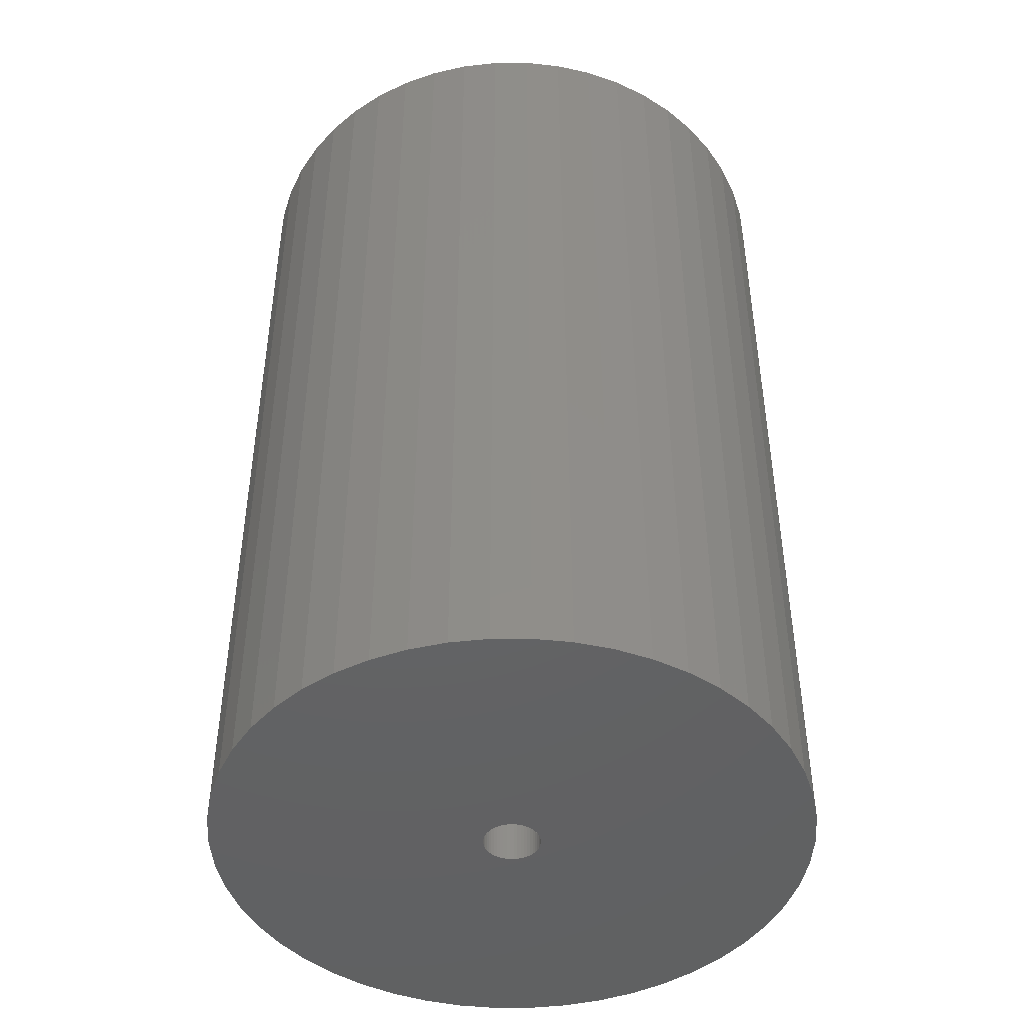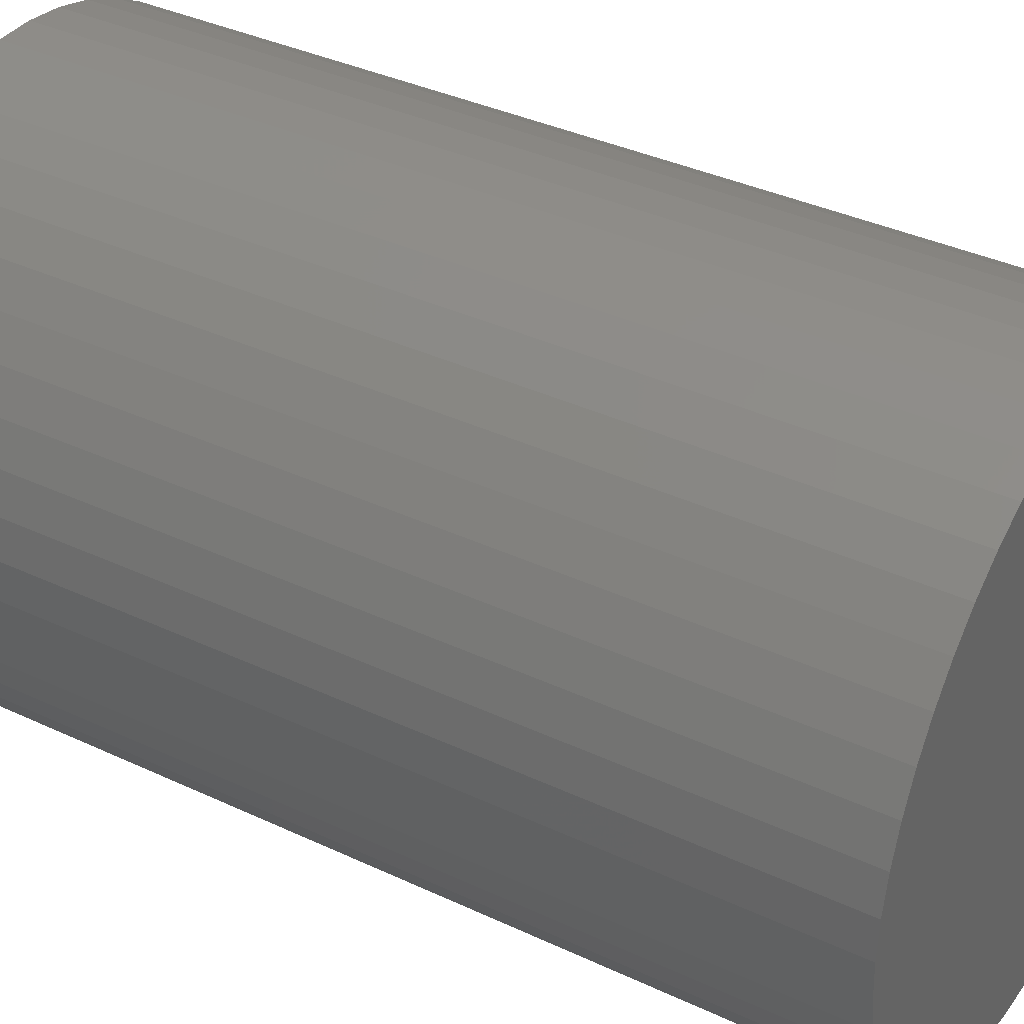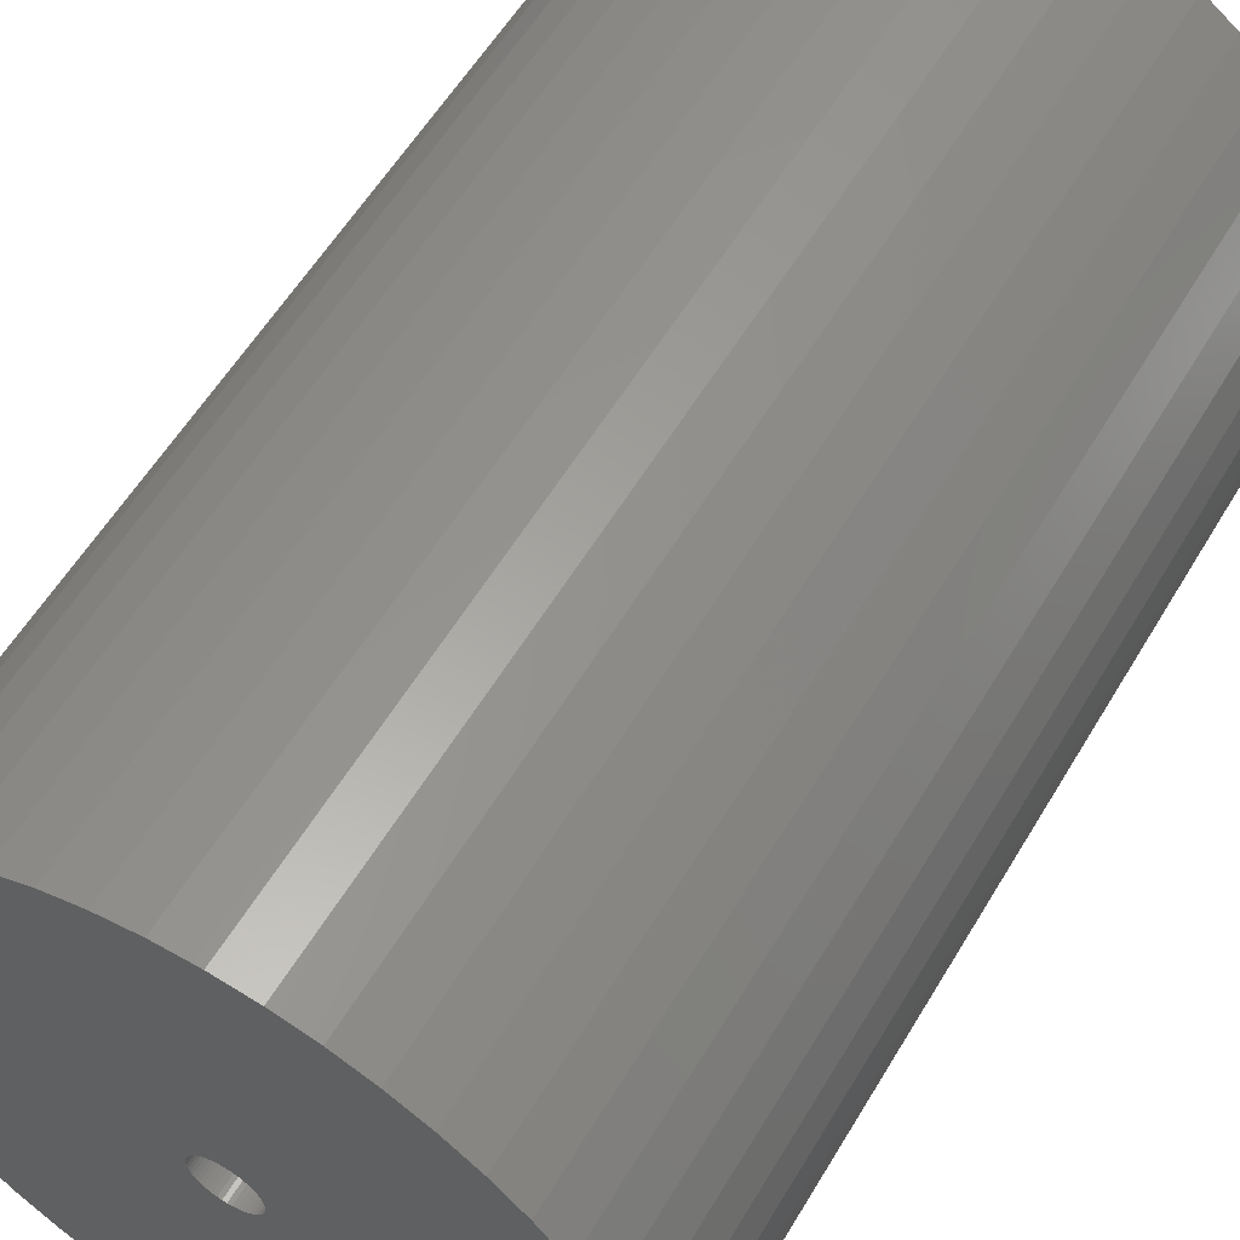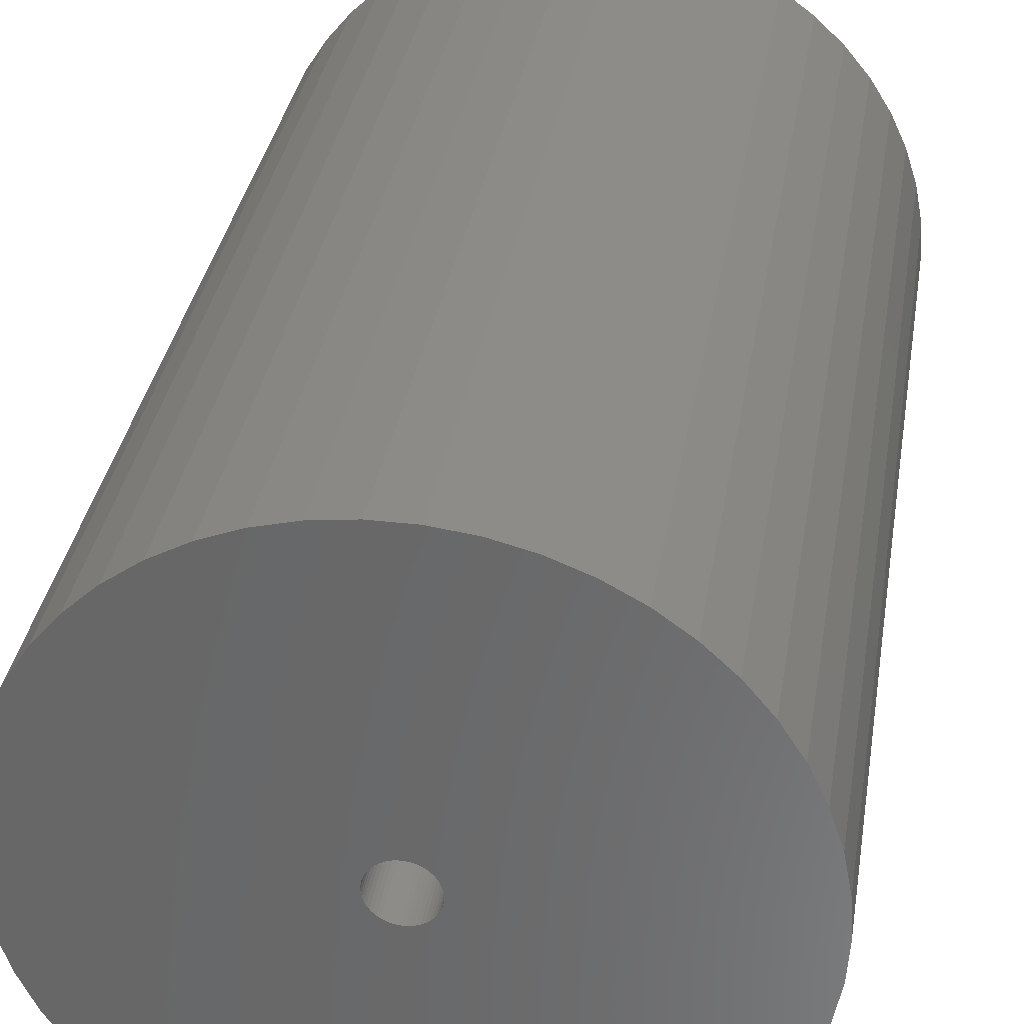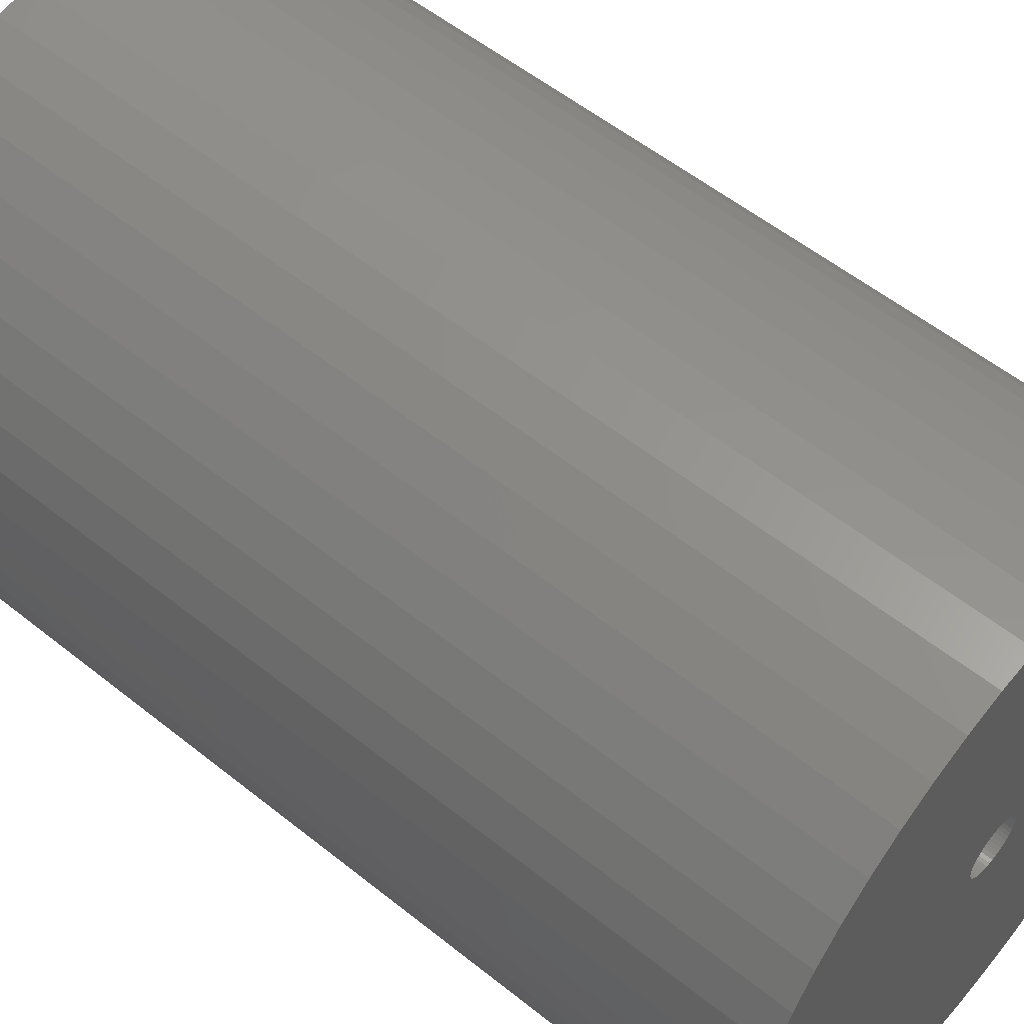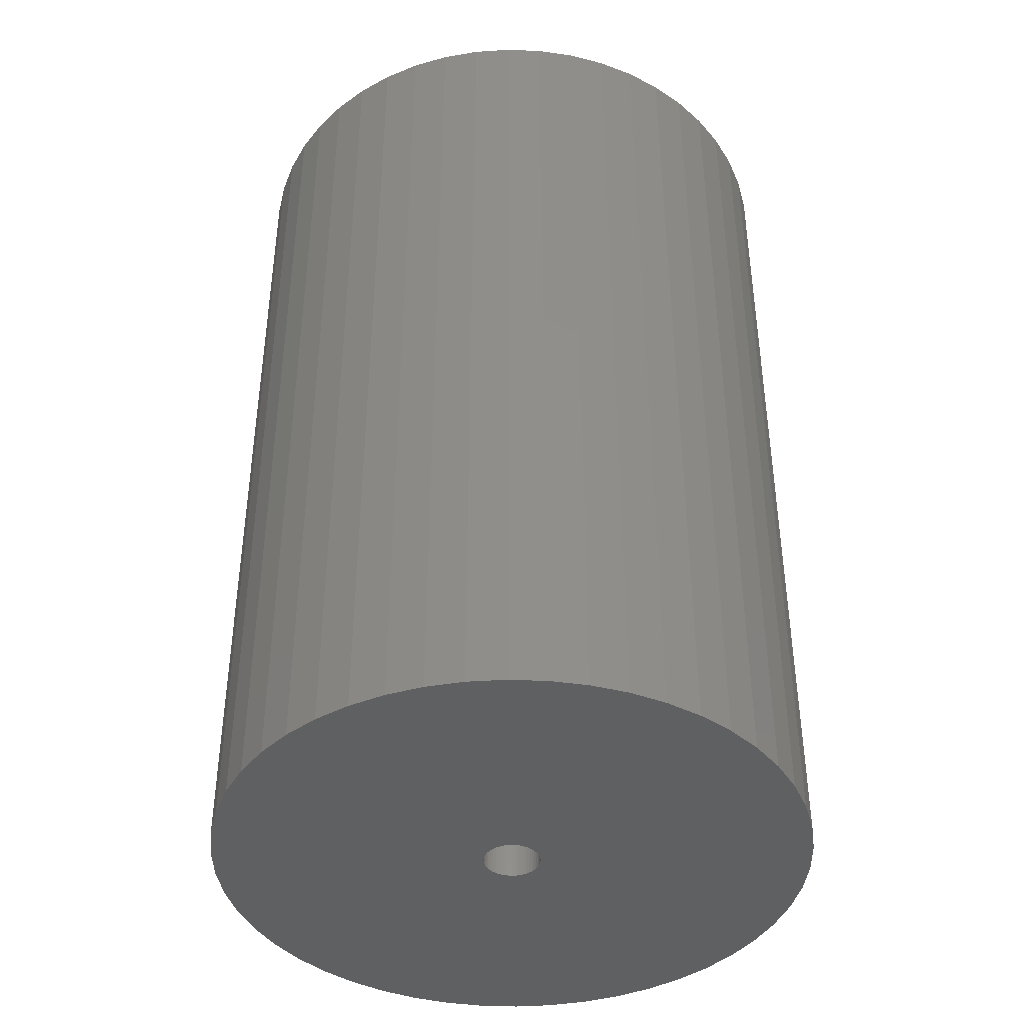
<metadata>
{"format":"stl","ext":"stl","renderer":"f3d","projection":"perspective","resolution":1024,"background":"white","views":[{"elev":-45.4,"azim":-115.0,"up":"+Z"},{"elev":36.9,"azim":121.3,"up":"+Y"},{"elev":57.5,"azim":30.5,"up":"+Y"},{"elev":33.8,"azim":-170.9,"up":"+Y"},{"elev":55.7,"azim":-49.9,"up":"+Y"},{"elev":-41.4,"azim":62.1,"up":"+Z"}]}
</metadata>
<code>
# stl→obj: 200 verts, 400 faces
v 21 0 32.5
v 20.83 2.632 -32.5
v 20.83 2.632 32.5
v 21 0 -32.5
v -21 0 -32.5
v -20.83 2.632 32.5
v -20.83 2.632 -32.5
v -21 0 32.5
v 1.319 20.96 -32.5
v -1.319 20.96 32.5
v 1.319 20.96 32.5
v -1.319 20.96 -32.5
v -1.319 -20.96 -32.5
v 1.319 -20.96 32.5
v -1.319 -20.96 32.5
v 1.319 -20.96 -32.5
v 15.31 14.38 -32.5
v 13.39 16.18 32.5
v 15.31 14.38 32.5
v 13.39 16.18 -32.5
v -13.39 16.18 -32.5
v -15.31 14.38 32.5
v -13.39 16.18 32.5
v -15.31 14.38 -32.5
v -6.489 19.97 -32.5
v -8.941 19 32.5
v -6.489 19.97 32.5
v -8.941 19 -32.5
v 19.53 7.731 32.5
v 18.4 10.12 -32.5
v 18.4 10.12 32.5
v 19.53 7.731 -32.5
v 20.34 5.222 -32.5
v 20.34 5.222 32.5
v 8.941 19 -32.5
v 6.489 19.97 32.5
v 8.941 19 32.5
v 6.489 19.97 -32.5
v 11.25 17.73 -32.5
v 11.25 17.73 32.5
v -19.53 7.731 -32.5
v -18.4 10.12 32.5
v -18.4 10.12 -32.5
v -19.53 7.731 32.5
v -20.34 5.222 -32.5
v -20.34 5.222 32.5
v -3.935 20.63 32.5
v -3.935 20.63 -32.5
v 6.489 -19.97 -32.5
v 8.941 -19 32.5
v 6.489 -19.97 32.5
v 8.941 -19 -32.5
v 16.99 12.34 32.5
v 16.99 12.34 -32.5
v 3.935 20.63 32.5
v 3.935 20.63 -32.5
v -16.99 12.34 32.5
v -16.99 12.34 -32.5
v 2 0 32.5
v 1.984 0.2507 32.5
v 20.83 -2.632 32.5
v 1.937 0.4974 32.5
v 1.984 -0.2507 32.5
v 1.86 0.7362 32.5
v 20.34 -5.222 32.5
v 1.753 0.9635 32.5
v 1.937 -0.4974 32.5
v 1.618 1.176 32.5
v 19.53 -7.731 32.5
v 1.458 1.369 32.5
v 1.86 -0.7362 32.5
v 1.275 1.541 32.5
v 18.4 -10.12 32.5
v 1.072 1.689 32.5
v 1.753 -0.9635 32.5
v 0.8516 1.81 32.5
v 16.99 -12.34 32.5
v 0.618 1.902 32.5
v 1.618 -1.176 32.5
v 15.31 -14.38 32.5
v 0.3748 1.965 32.5
v 0.1256 1.996 32.5
v -0.1256 1.996 32.5
v -0.3748 1.965 32.5
v -0.618 1.902 32.5
v -0.8516 1.81 32.5
v -1.072 1.689 32.5
v -11.25 17.73 32.5
v -1.275 1.541 32.5
v -1.458 1.369 32.5
v -1.618 1.176 32.5
v 1.458 -1.369 32.5
v 13.39 -16.18 32.5
v 1.275 -1.541 32.5
v 11.25 -17.73 32.5
v 1.072 -1.689 32.5
v 0.8516 -1.81 32.5
v 0.618 -1.902 32.5
v 3.935 -20.63 32.5
v 0.3748 -1.965 32.5
v 0.1256 -1.996 32.5
v -0.1256 -1.996 32.5
v -0.3748 -1.965 32.5
v -3.935 -20.63 32.5
v -0.618 -1.902 32.5
v -6.489 -19.97 32.5
v -0.8516 -1.81 32.5
v -8.941 -19 32.5
v -1.072 -1.689 32.5
v -11.25 -17.73 32.5
v -1.275 -1.541 32.5
v -13.39 -16.18 32.5
v -1.458 -1.369 32.5
v -15.31 -14.38 32.5
v -1.618 -1.176 32.5
v -16.99 -12.34 32.5
v -1.753 -0.9635 32.5
v -18.4 -10.12 32.5
v -1.86 -0.7362 32.5
v -19.53 -7.731 32.5
v -1.937 -0.4974 32.5
v -20.34 -5.222 32.5
v -1.984 -0.2507 32.5
v -20.83 -2.632 32.5
v -2 0 32.5
v -1.753 0.9635 32.5
v -1.86 0.7362 32.5
v -1.937 0.4974 32.5
v -1.984 0.2507 32.5
v -11.25 17.73 -32.5
v 20.83 -2.632 -32.5
v 11.25 -17.73 -32.5
v 13.39 -16.18 -32.5
v 15.31 -14.38 -32.5
v 20.34 -5.222 -32.5
v 2 0 -32.5
v 1.984 -0.2507 -32.5
v 1.937 -0.4974 -32.5
v 19.53 -7.731 -32.5
v 1.984 0.2507 -32.5
v 1.86 -0.7362 -32.5
v 18.4 -10.12 -32.5
v 1.753 -0.9635 -32.5
v 16.99 -12.34 -32.5
v 1.937 0.4974 -32.5
v 1.618 -1.176 -32.5
v 1.458 -1.369 -32.5
v 1.86 0.7362 -32.5
v 1.275 -1.541 -32.5
v 1.072 -1.689 -32.5
v 1.753 0.9635 -32.5
v 0.8516 -1.81 -32.5
v 0.618 -1.902 -32.5
v 3.935 -20.63 -32.5
v 1.618 1.176 -32.5
v 0.3748 -1.965 -32.5
v 0.1256 -1.996 -32.5
v -0.1256 -1.996 -32.5
v -0.3748 -1.965 -32.5
v -3.935 -20.63 -32.5
v -0.618 -1.902 -32.5
v -6.489 -19.97 -32.5
v -0.8516 -1.81 -32.5
v -8.941 -19 -32.5
v -1.072 -1.689 -32.5
v -11.25 -17.73 -32.5
v -1.275 -1.541 -32.5
v -13.39 -16.18 -32.5
v -1.458 -1.369 -32.5
v -15.31 -14.38 -32.5
v -1.618 -1.176 -32.5
v 1.458 1.369 -32.5
v 1.275 1.541 -32.5
v 1.072 1.689 -32.5
v 0.8516 1.81 -32.5
v 0.618 1.902 -32.5
v 0.3748 1.965 -32.5
v 0.1256 1.996 -32.5
v -0.1256 1.996 -32.5
v -0.3748 1.965 -32.5
v -0.618 1.902 -32.5
v -0.8516 1.81 -32.5
v -1.072 1.689 -32.5
v -1.275 1.541 -32.5
v -1.458 1.369 -32.5
v -1.618 1.176 -32.5
v -1.753 0.9635 -32.5
v -1.86 0.7362 -32.5
v -1.937 0.4974 -32.5
v -1.984 0.2507 -32.5
v -2 0 -32.5
v -16.99 -12.34 -32.5
v -1.753 -0.9635 -32.5
v -18.4 -10.12 -32.5
v -1.86 -0.7362 -32.5
v -19.53 -7.731 -32.5
v -1.937 -0.4974 -32.5
v -20.34 -5.222 -32.5
v -1.984 -0.2507 -32.5
v -20.83 -2.632 -32.5
f 1 2 3
f 2 1 4
f 5 6 7
f 6 5 8
f 9 10 11
f 10 9 12
f 13 14 15
f 14 13 16
f 17 18 19
f 18 17 20
f 21 22 23
f 22 21 24
f 25 26 27
f 26 25 28
f 29 30 31
f 30 29 32
f 3 33 34
f 33 3 2
f 35 36 37
f 36 35 38
f 39 37 40
f 37 39 35
f 41 42 43
f 42 41 44
f 45 44 41
f 44 45 46
f 12 47 10
f 47 12 48
f 49 50 51
f 50 49 52
f 34 32 29
f 32 34 33
f 53 17 19
f 17 53 54
f 31 54 53
f 54 31 30
f 38 55 36
f 55 38 56
f 56 11 55
f 11 56 9
f 20 40 18
f 40 20 39
f 43 57 58
f 57 43 42
f 58 22 24
f 22 58 57
f 7 46 45
f 46 7 6
f 59 1 3
f 60 3 34
f 1 59 61
f 62 34 29
f 63 61 59
f 64 29 31
f 61 63 65
f 66 31 53
f 67 65 63
f 68 53 19
f 65 67 69
f 70 19 18
f 71 69 67
f 72 18 40
f 69 71 73
f 74 40 37
f 75 73 71
f 76 37 36
f 73 75 77
f 78 36 55
f 79 77 75
f 77 79 80
f 3 60 59
f 34 62 60
f 29 64 62
f 31 66 64
f 53 68 66
f 19 70 68
f 81 55 11
f 18 72 70
f 40 74 72
f 37 76 74
f 36 78 76
f 55 81 78
f 11 82 81
f 11 83 82
f 10 83 11
f 83 10 84
f 47 84 10
f 84 47 85
f 27 85 47
f 85 27 86
f 26 86 27
f 86 26 87
f 88 87 26
f 87 88 89
f 23 89 88
f 89 23 90
f 22 90 23
f 90 22 91
f 92 80 79
f 80 92 93
f 94 93 92
f 93 94 95
f 96 95 94
f 95 96 50
f 97 50 96
f 50 97 51
f 98 51 97
f 51 98 99
f 100 99 98
f 99 100 14
f 101 14 100
f 102 14 101
f 15 102 103
f 104 103 105
f 106 105 107
f 108 107 109
f 110 109 111
f 102 15 14
f 112 111 113
f 114 113 115
f 116 115 117
f 118 117 119
f 120 119 121
f 122 121 123
f 124 123 125
f 57 91 22
f 103 104 15
f 91 57 126
f 105 106 104
f 42 126 57
f 107 108 106
f 126 42 127
f 109 110 108
f 44 127 42
f 111 112 110
f 127 44 128
f 113 114 112
f 46 128 44
f 115 116 114
f 128 46 129
f 117 118 116
f 6 129 46
f 119 120 118
f 129 6 125
f 121 122 120
f 8 125 6
f 123 124 122
f 125 8 124
f 28 88 26
f 88 28 130
f 130 23 88
f 23 130 21
f 48 27 47
f 27 48 25
f 61 4 1
f 4 61 131
f 52 95 50
f 95 52 132
f 133 80 93
f 80 133 134
f 65 131 61
f 131 65 135
f 136 4 131
f 137 131 135
f 4 136 2
f 138 135 139
f 140 2 136
f 141 139 142
f 2 140 33
f 143 142 144
f 145 33 140
f 146 144 134
f 33 145 32
f 147 134 133
f 148 32 145
f 149 133 132
f 32 148 30
f 150 132 52
f 151 30 148
f 152 52 49
f 30 151 54
f 153 49 154
f 155 54 151
f 54 155 17
f 131 137 136
f 135 138 137
f 139 141 138
f 142 143 141
f 144 146 143
f 134 147 146
f 156 154 16
f 133 149 147
f 132 150 149
f 52 152 150
f 49 153 152
f 154 156 153
f 16 157 156
f 16 158 157
f 13 158 16
f 158 13 159
f 160 159 13
f 159 160 161
f 162 161 160
f 161 162 163
f 164 163 162
f 163 164 165
f 166 165 164
f 165 166 167
f 168 167 166
f 167 168 169
f 170 169 168
f 169 170 171
f 172 17 155
f 17 172 20
f 173 20 172
f 20 173 39
f 174 39 173
f 39 174 35
f 175 35 174
f 35 175 38
f 176 38 175
f 38 176 56
f 177 56 176
f 56 177 9
f 178 9 177
f 179 9 178
f 12 179 180
f 48 180 181
f 25 181 182
f 28 182 183
f 130 183 184
f 179 12 9
f 21 184 185
f 24 185 186
f 58 186 187
f 43 187 188
f 41 188 189
f 45 189 190
f 7 190 191
f 192 171 170
f 180 48 12
f 171 192 193
f 181 25 48
f 194 193 192
f 182 28 25
f 193 194 195
f 183 130 28
f 196 195 194
f 184 21 130
f 195 196 197
f 185 24 21
f 198 197 196
f 186 58 24
f 197 198 199
f 187 43 58
f 200 199 198
f 188 41 43
f 199 200 191
f 189 45 41
f 5 191 200
f 190 7 45
f 191 5 7
f 73 139 69
f 139 73 142
f 80 144 77
f 144 80 134
f 162 104 106
f 104 162 160
f 170 112 114
f 112 170 168
f 192 118 194
f 118 192 116
f 196 122 198
f 122 196 120
f 154 51 99
f 51 154 49
f 16 99 14
f 99 16 154
f 132 93 95
f 93 132 133
f 69 135 65
f 135 69 139
f 77 142 73
f 142 77 144
f 160 15 104
f 15 160 13
f 164 106 108
f 106 164 162
f 170 116 192
f 116 170 114
f 194 120 196
f 120 194 118
f 198 124 200
f 124 198 122
f 200 8 5
f 8 200 124
f 166 108 110
f 108 166 164
f 168 110 112
f 110 168 166
f 128 188 127
f 188 128 189
f 151 68 155
f 68 151 66
f 176 76 78
f 76 176 175
f 182 85 86
f 85 182 181
f 127 187 126
f 187 127 188
f 138 63 137
f 63 138 67
f 173 70 72
f 70 173 172
f 179 82 83
f 82 179 178
f 174 72 74
f 72 174 173
f 129 189 128
f 189 129 190
f 91 185 90
f 185 91 186
f 183 86 87
f 86 183 182
f 181 84 85
f 84 181 180
f 136 60 140
f 60 136 59
f 167 113 111
f 113 167 169
f 117 195 119
f 195 117 193
f 150 97 96
f 97 150 152
f 155 70 172
f 70 155 68
f 177 78 81
f 78 177 176
f 178 81 82
f 81 178 177
f 175 74 76
f 74 175 174
f 125 190 129
f 190 125 191
f 126 186 91
f 186 126 187
f 180 83 84
f 83 180 179
f 184 87 89
f 87 184 183
f 185 89 90
f 89 185 184
f 147 79 146
f 79 147 92
f 157 102 101
f 102 157 158
f 119 197 121
f 197 119 195
f 115 193 117
f 193 115 171
f 156 101 100
f 101 156 157
f 148 66 151
f 66 148 64
f 145 64 148
f 64 145 62
f 140 62 145
f 62 140 60
f 137 59 136
f 59 137 63
f 143 71 141
f 71 143 75
f 141 67 138
f 67 141 71
f 163 109 107
f 109 163 165
f 158 103 102
f 103 158 159
f 159 105 103
f 105 159 161
f 123 191 125
f 191 123 199
f 113 171 115
f 171 113 169
f 152 98 97
f 98 152 153
f 153 100 98
f 100 153 156
f 149 96 94
f 96 149 150
f 146 75 143
f 75 146 79
f 121 199 123
f 199 121 197
f 147 94 92
f 94 147 149
f 165 111 109
f 111 165 167
f 161 107 105
f 107 161 163

</code>
